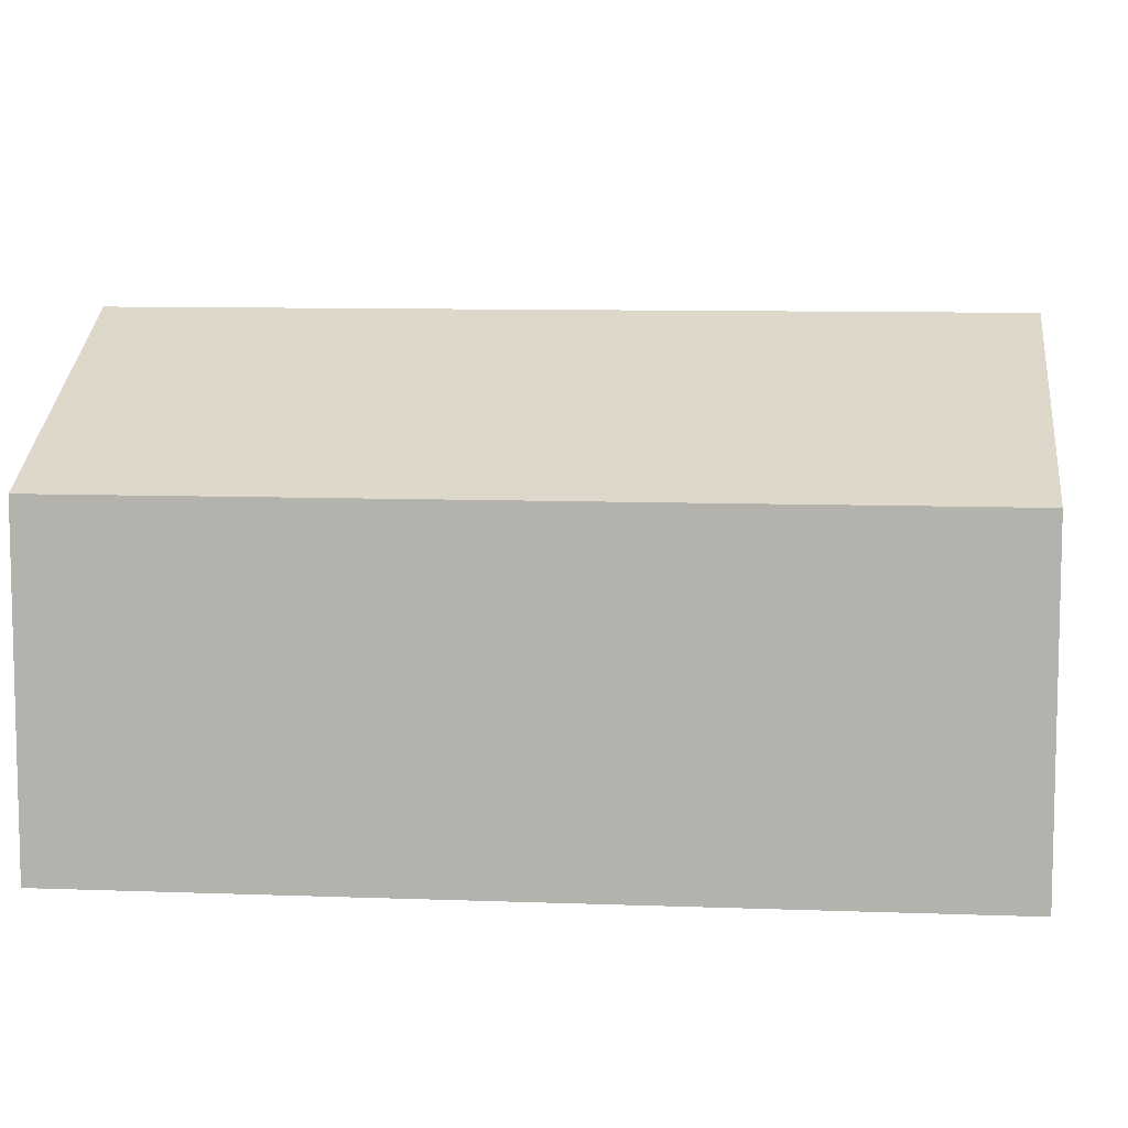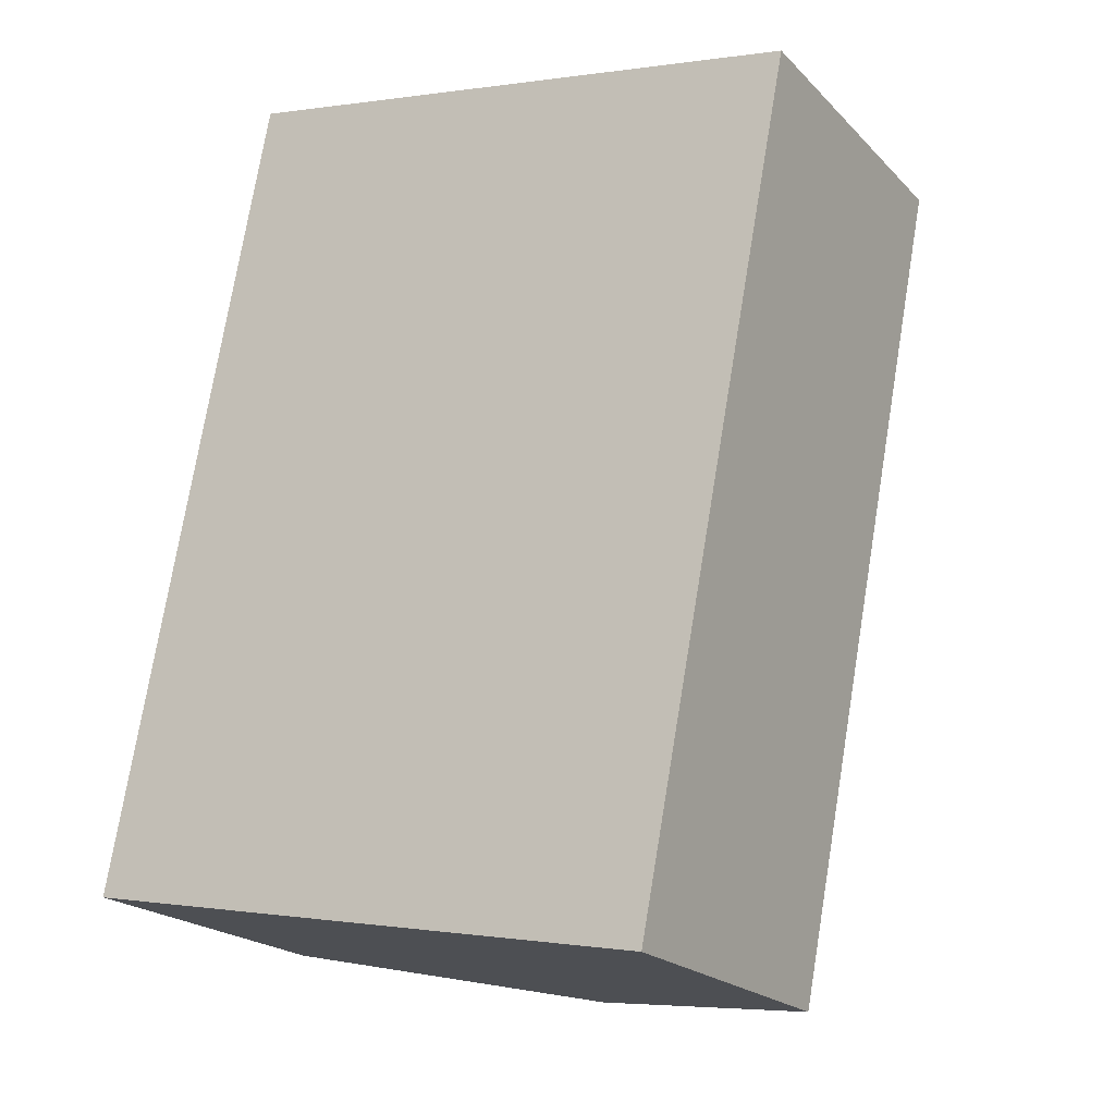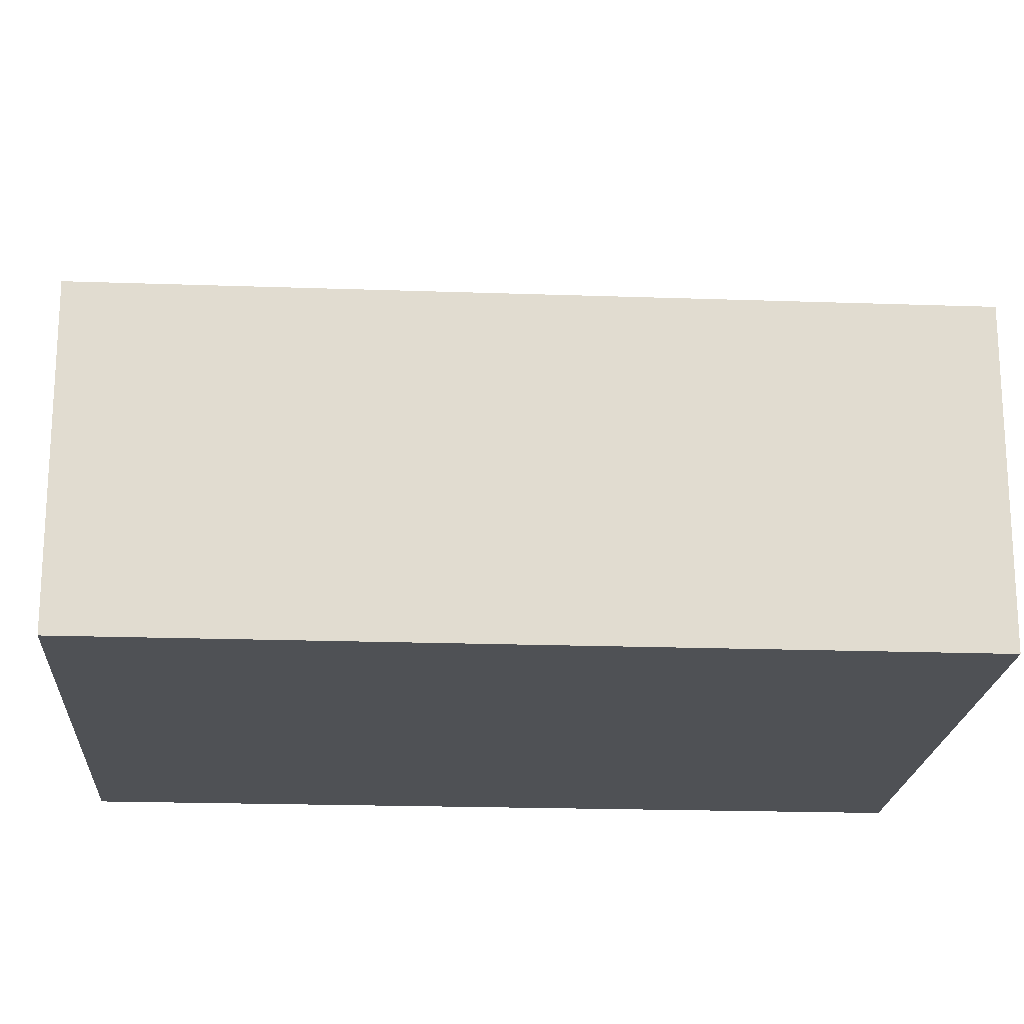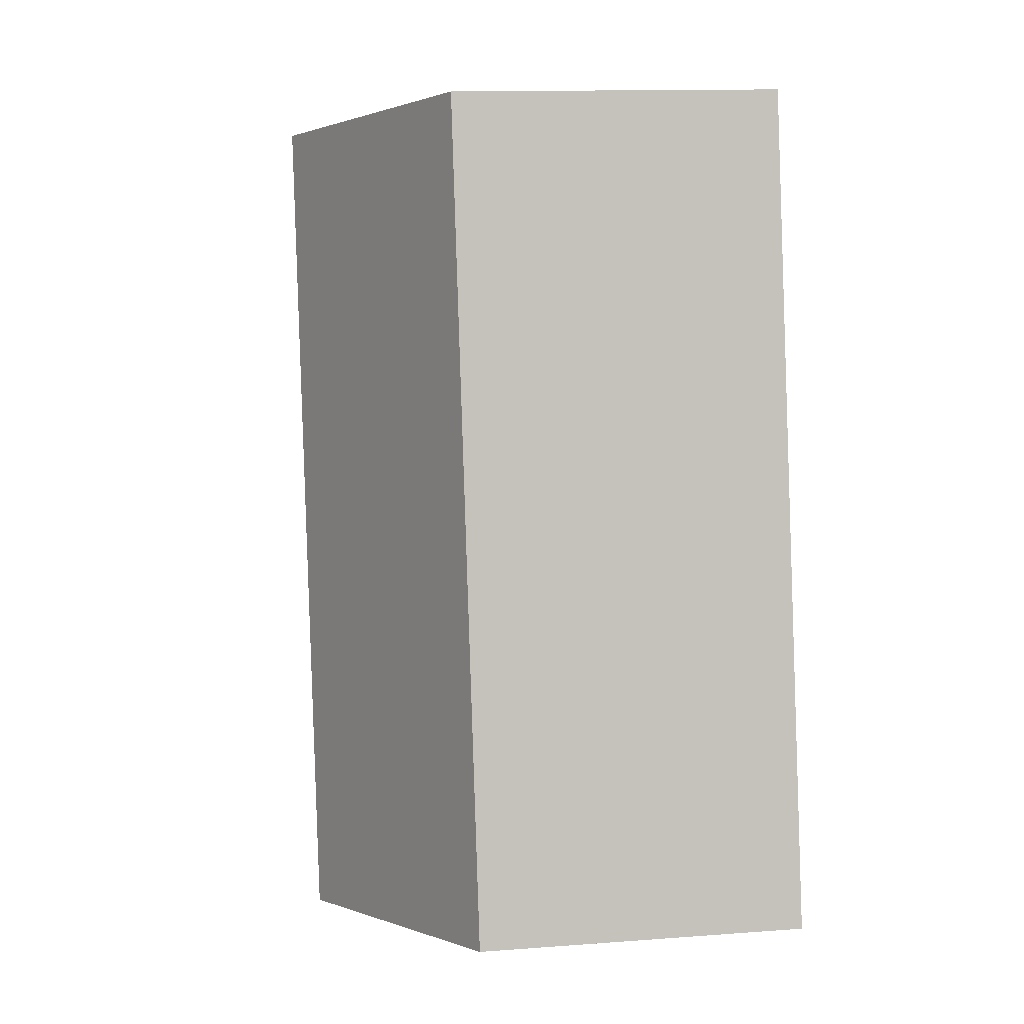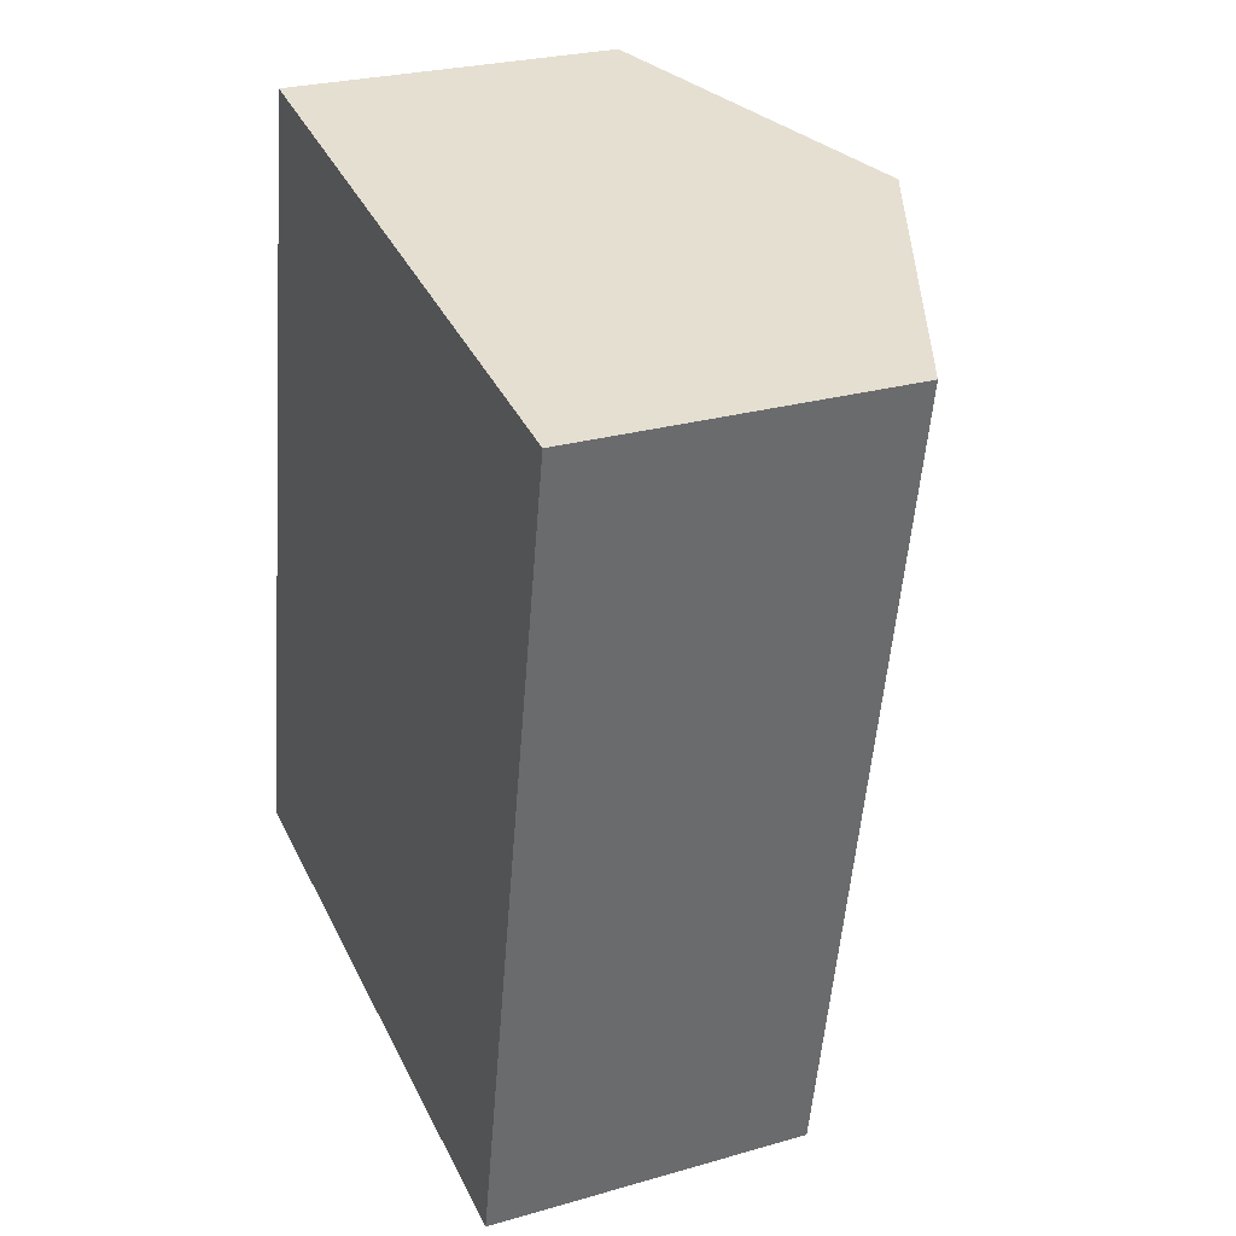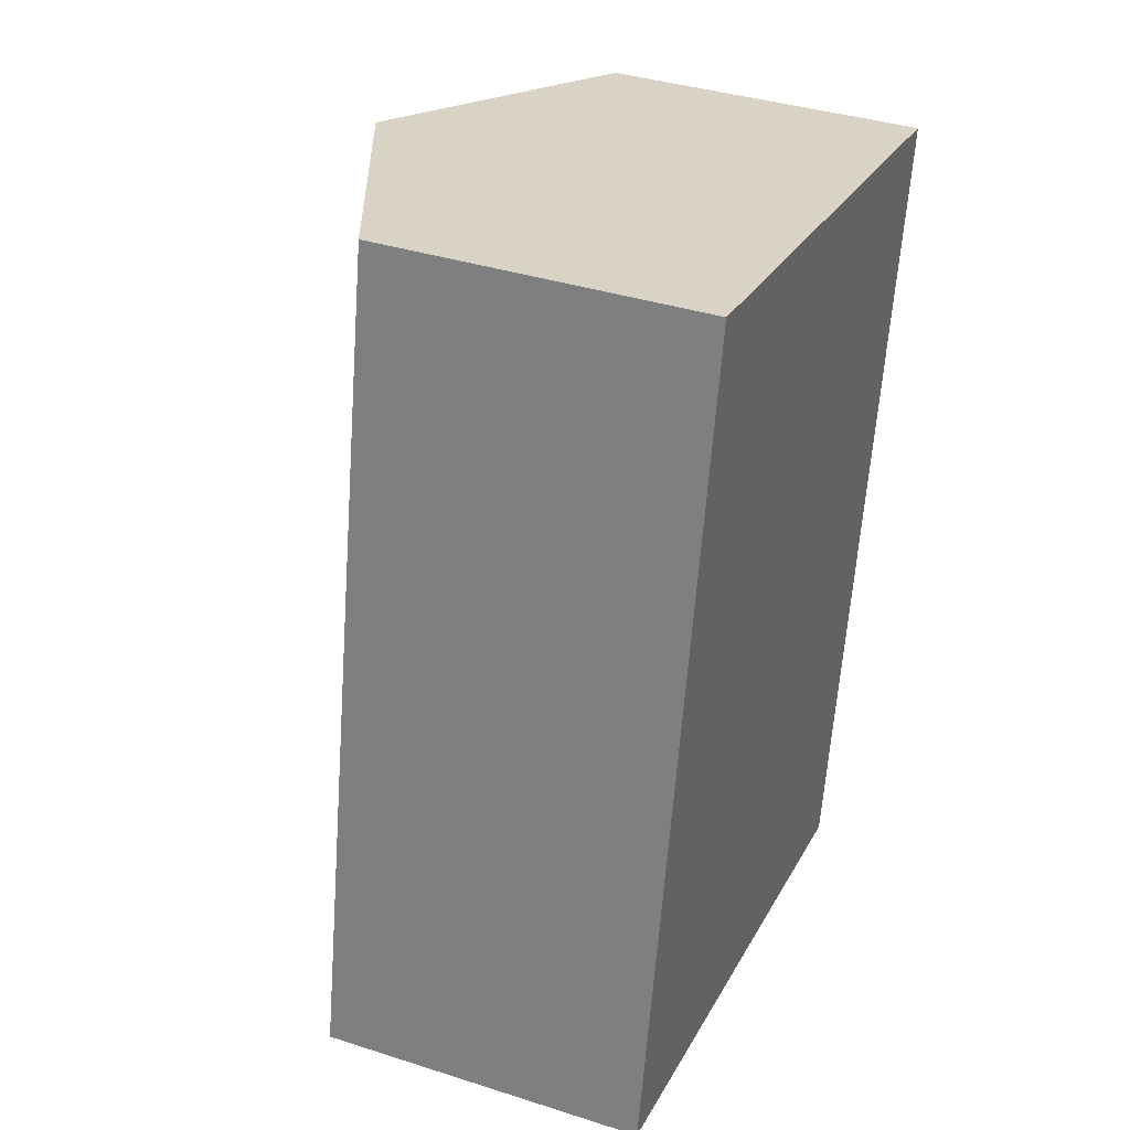
<metadata>
{"format":"obj","ext":"obj","renderer":"f3d","projection":"perspective","resolution":1024,"background":"white","views":[{"elev":9.0,"azim":106.7,"up":"+Y"},{"elev":-20.7,"azim":30.6,"up":"+Z"},{"elev":-19.9,"azim":-82.8,"up":"+Y"},{"elev":12.7,"azim":-100.0,"up":"+Z"},{"elev":26.5,"azim":65.7,"up":"+Z"},{"elev":37.3,"azim":-67.6,"up":"+Z"}]}
</metadata>
<code>
v  4.899 2.705 -0.945
v  3.762 3.787 6.325
v  6.211 2.705 5.852
v  2.45 3.787 -0.473
v  0 2.705 1.656e-16
v  1.312 2.705 6.798
v  4.899 5.786e-17 -0.945
v  2.45 2.896e-17 -0.473
v  0 0 0
v  1.312 -4.163e-16 6.798
v  3.762 -3.873e-16 6.325
v  6.211 -3.583e-16 5.852
g defaultobject
f 1 2 3
f 2 1 4
f 5 2 4
f 2 5 6
f 7 4 1
f 4 7 5
f 5 7 8
f 5 8 9
f 9 6 5
f 6 9 10
f 10 2 6
f 2 10 3
f 3 10 11
f 3 11 12
f 12 1 3
f 1 12 7
f 12 8 7
f 8 12 9
f 9 12 10
f 10 12 11

</code>
